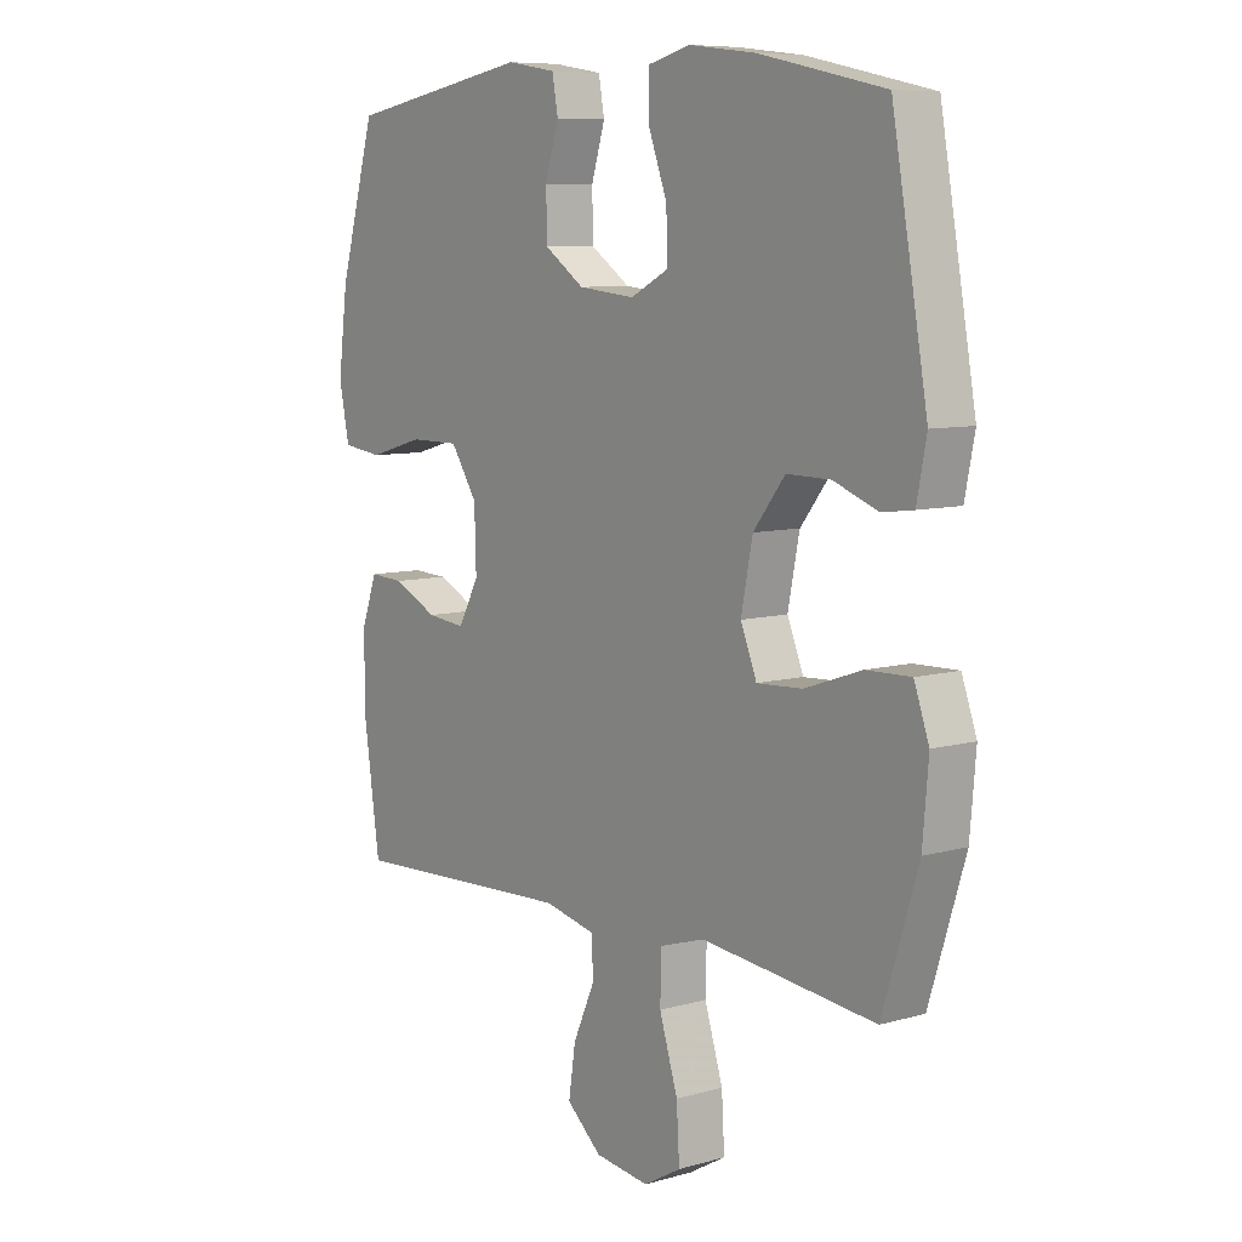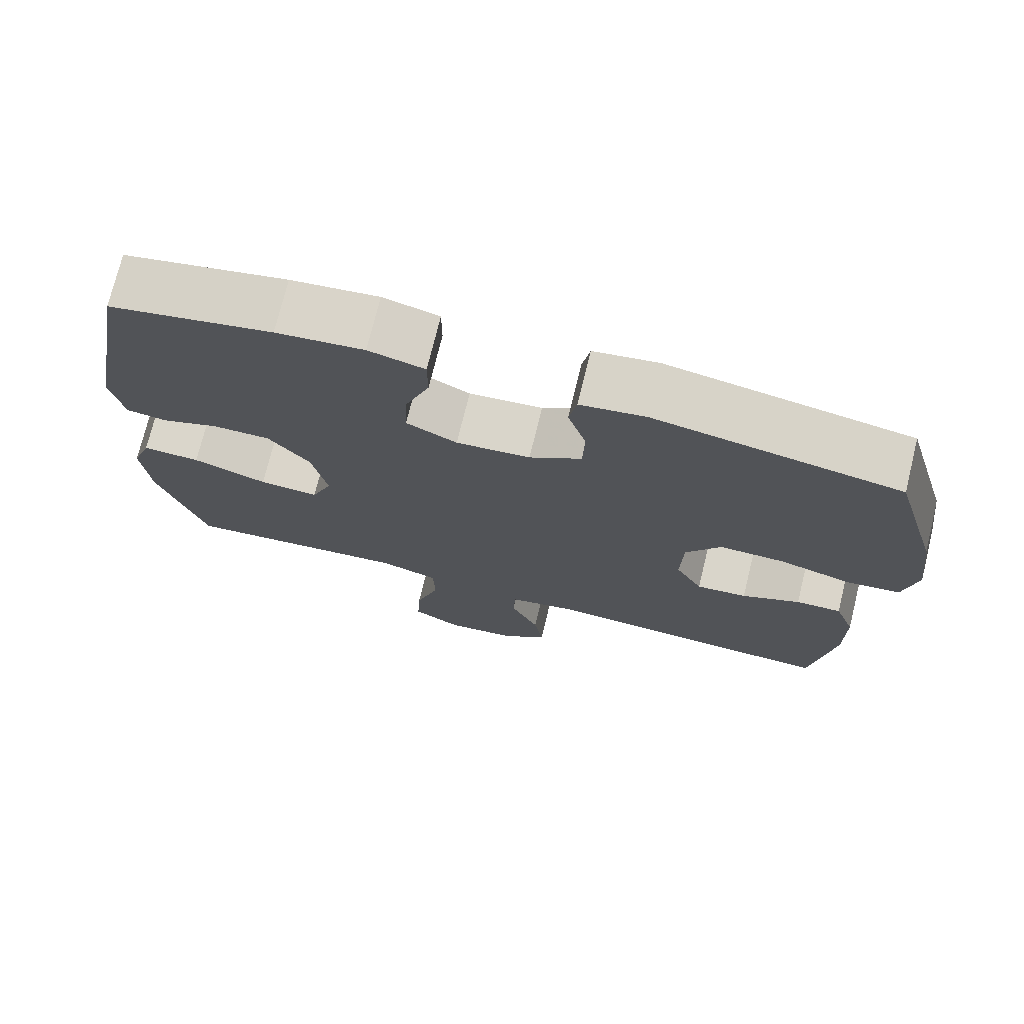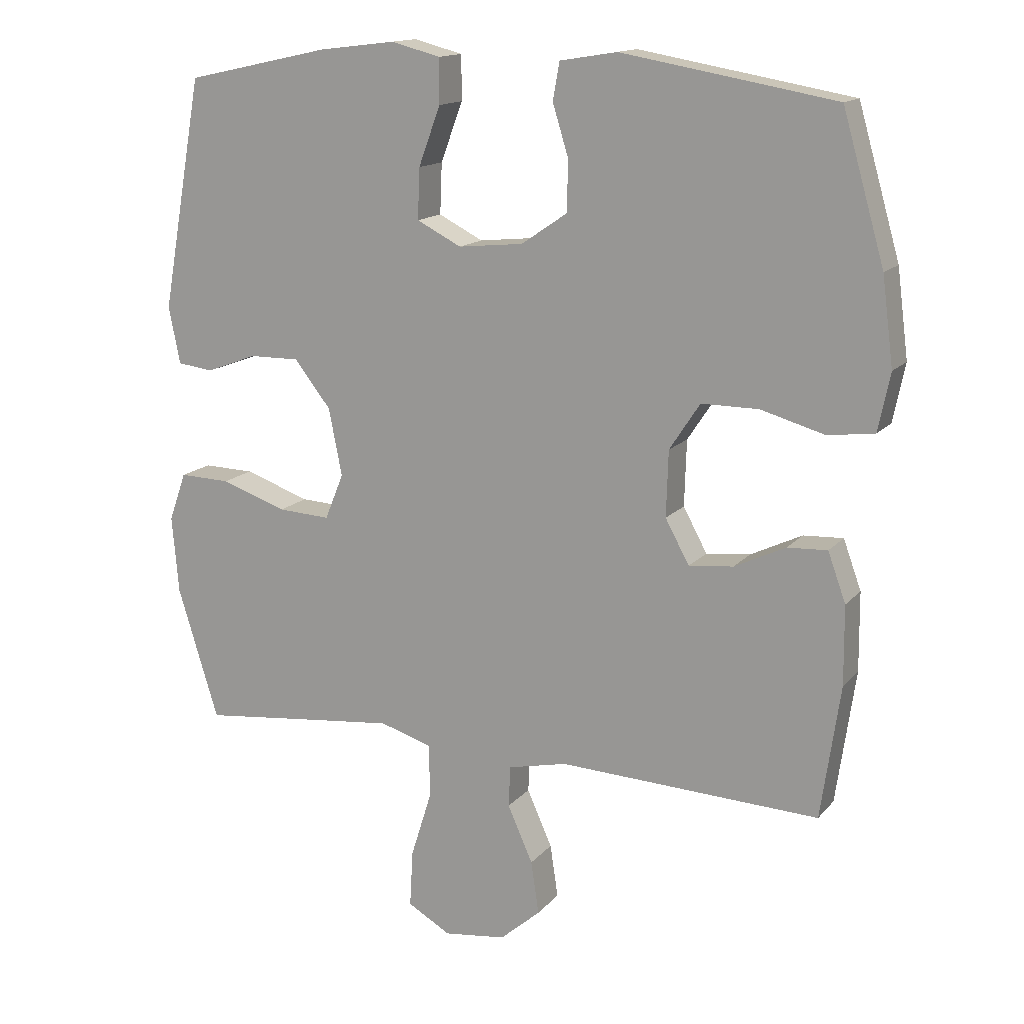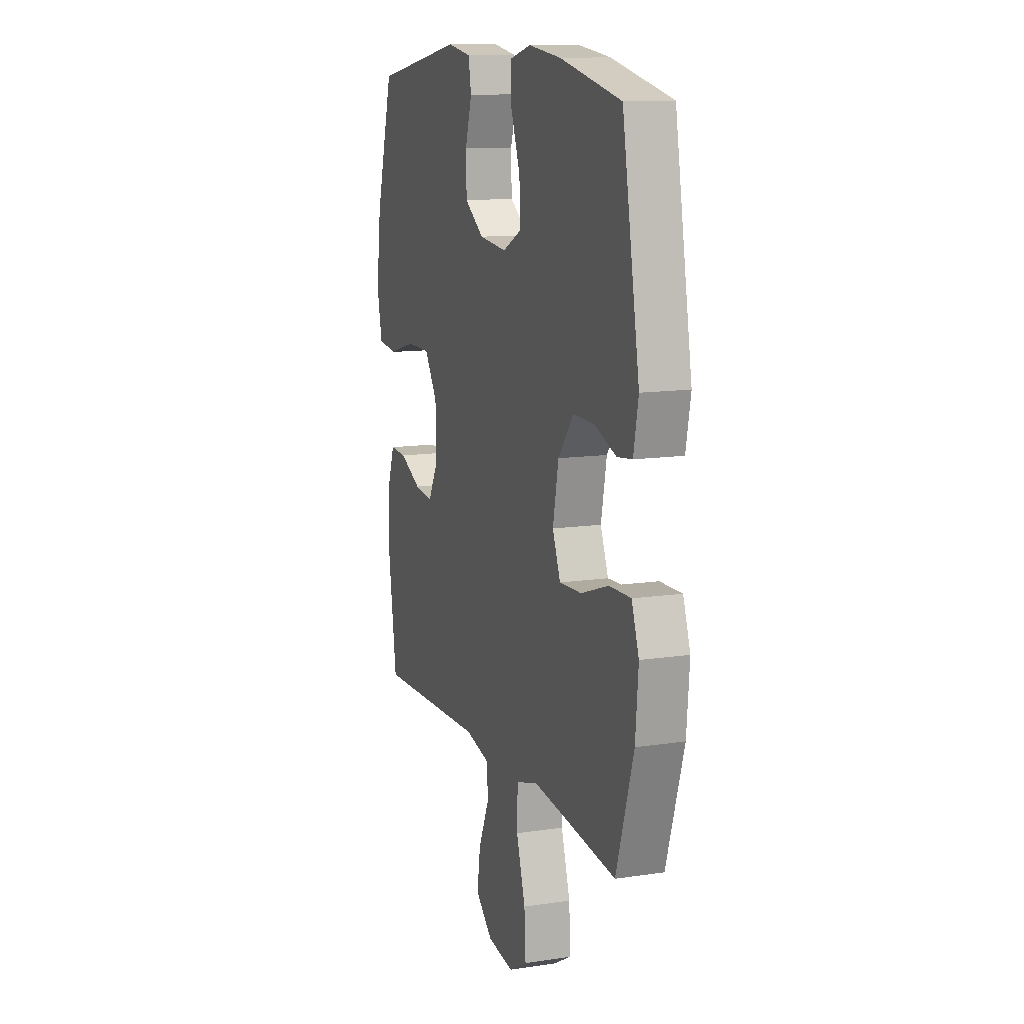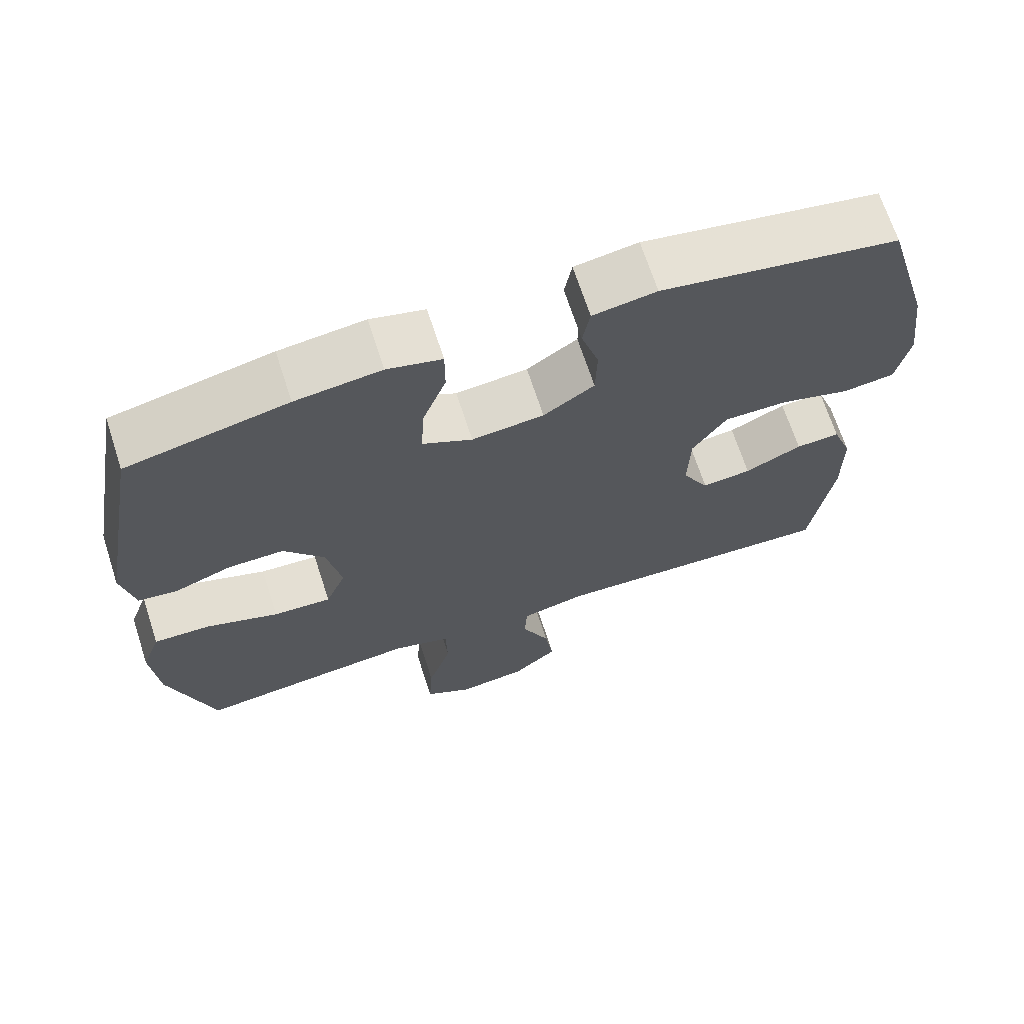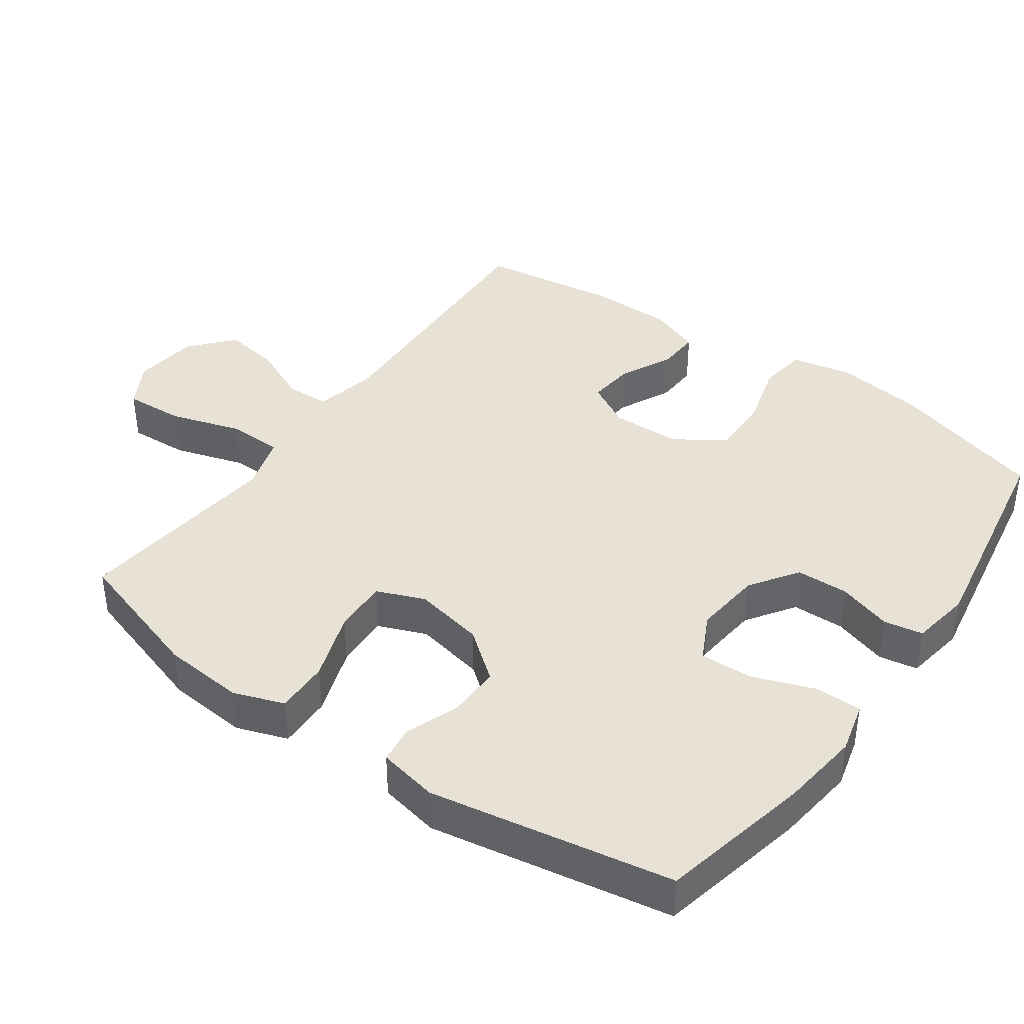
<metadata>
{"format":"obj","ext":"obj","renderer":"f3d","projection":"perspective","resolution":1024,"background":"white","views":[{"elev":8.2,"azim":-127.7,"up":"+Z"},{"elev":74.0,"azim":13.8,"up":"+Z"},{"elev":14.7,"azim":25.5,"up":"+Z"},{"elev":12.4,"azim":-109.4,"up":"+Z"},{"elev":68.4,"azim":-18.0,"up":"+Z"},{"elev":40.3,"azim":-54.5,"up":"+Y"}]}
</metadata>
<code>
v 0.5 0.07 -0.5
v 0.107 0.07 -0.483
v 0.018 0.07 -0.503
v 0.015 0.07 -0.565
v 0.053 0.07 -0.65
v 0.065 0.07 -0.73
v 0.004 0.07 -0.783
v -0.09 0.07 -0.795
v -0.155 0.07 -0.758
v -0.15 0.07 -0.672
v -0.118 0.07 -0.57
v -0.12 0.07 -0.491
v -0.198 0.07 -0.467
v -0.32 0.07 -0.48
v -0.5 0.07 -0.5
v -0.562 0.07 -0.301
v -0.572 0.07 -0.184
v -0.546 0.07 -0.111
v -0.469 0.07 -0.113
v -0.37 0.07 -0.147
v -0.291 0.07 -0.151
v -0.263 0.07 -0.082
v -0.283 0.07 0.019
v -0.338 0.07 0.089
v -0.414 0.07 0.088
v -0.491 0.07 0.059
v -0.545 0.07 0.066
v -0.562 0.07 0.152
v -0.5 0.07 0.5
v -0.283 0.07 0.547
v -0.167 0.07 0.561
v -0.093 0.07 0.542
v -0.093 0.07 0.475
v -0.126 0.07 0.386
v -0.129 0.07 0.31
v -0.062 0.07 0.276
v 0.036 0.07 0.286
v 0.105 0.07 0.333
v 0.107 0.07 0.408
v 0.083 0.07 0.486
v 0.093 0.07 0.542
v 0.179 0.07 0.556
v 0.5 0.07 0.5
v 0.563 0.07 0.281
v 0.58 0.07 0.15
v 0.562 0.07 0.063
v 0.492 0.07 0.054
v 0.396 0.07 0.081
v 0.31 0.07 0.081
v 0.264 0.07 0.011
v 0.261 0.07 -0.088
v 0.297 0.07 -0.154
v 0.364 0.07 -0.147
v 0.441 0.07 -0.11
v 0.501 0.07 -0.107
v 0.528 0.07 -0.181
v 0.529 0.07 -0.299
v 0.5 0 -0.5
v 0.107 0 -0.483
v 0.018 0 -0.503
v 0.015 0 -0.565
v 0.053 0 -0.65
v 0.065 0 -0.73
v 0.004 0 -0.783
v -0.09 0 -0.795
v -0.155 0 -0.758
v -0.15 0 -0.672
v -0.118 0 -0.57
v -0.12 0 -0.491
v -0.198 0 -0.467
v -0.32 0 -0.48
v -0.5 0 -0.5
v -0.562 0 -0.301
v -0.572 0 -0.184
v -0.546 0 -0.111
v -0.469 0 -0.113
v -0.37 0 -0.147
v -0.291 0 -0.151
v -0.263 0 -0.082
v -0.283 0 0.019
v -0.338 0 0.089
v -0.414 0 0.088
v -0.491 0 0.059
v -0.545 0 0.066
v -0.562 0 0.152
v -0.5 0 0.5
v -0.283 0 0.547
v -0.167 0 0.561
v -0.093 0 0.542
v -0.093 0 0.475
v -0.126 0 0.386
v -0.129 0 0.31
v -0.062 0 0.276
v 0.036 0 0.286
v 0.105 0 0.333
v 0.107 0 0.408
v 0.083 0 0.486
v 0.093 0 0.542
v 0.179 0 0.556
v 0.5 0 0.5
v 0.563 0 0.281
v 0.58 0 0.15
v 0.562 0 0.063
v 0.492 0 0.054
v 0.396 0 0.081
v 0.31 0 0.081
v 0.264 0 0.011
v 0.261 0 -0.088
v 0.297 0 -0.154
v 0.364 0 -0.147
v 0.441 0 -0.11
v 0.501 0 -0.107
v 0.528 0 -0.181
v 0.529 0 -0.299
f 56 57 1 2
f 53 54 55 56
f 52 53 56 2
f 51 52 2 3
f 50 51 3
f 45 46 47 48
f 45 48 49
f 44 45 49
f 43 44 49
f 42 43 49 50
f 39 40 41 42
f 38 39 42 50
f 31 32 33 34
f 31 34 35
f 30 31 35
f 29 30 35
f 28 29 35
f 25 26 27 28
f 24 25 28 35
f 23 24 35 36
f 17 18 19 20
f 17 20 21
f 14 15 16 17
f 13 14 17 21
f 12 13 21 22
f 8 9 10 11
f 8 11 12
f 7 8 12
f 4 5 6 7
f 3 4 7 12
f 37 38 50 3
f 22 23 36 37
f 3 12 22 37
f 59 58 114 113
f 113 112 111 110
f 59 113 110 109
f 60 59 109 108
f 60 108 107
f 105 104 103 102
f 106 105 102
f 106 102 101
f 106 101 100
f 107 106 100 99
f 99 98 97 96
f 107 99 96 95
f 91 90 89 88
f 92 91 88
f 92 88 87
f 92 87 86
f 92 86 85
f 85 84 83 82
f 92 85 82 81
f 93 92 81 80
f 77 76 75 74
f 78 77 74
f 74 73 72 71
f 78 74 71 70
f 79 78 70 69
f 68 67 66 65
f 69 68 65
f 69 65 64
f 64 63 62 61
f 69 64 61 60
f 60 107 95 94
f 94 93 80 79
f 94 79 69 60
f 1 58 59 2
f 2 59 60 3
f 3 60 61 4
f 4 61 62 5
f 5 62 63 6
f 6 63 64 7
f 7 64 65 8
f 8 65 66 9
f 9 66 67 10
f 10 67 68 11
f 11 68 69 12
f 12 69 70 13
f 13 70 71 14
f 14 71 72 15
f 15 72 73 16
f 16 73 74 17
f 17 74 75 18
f 18 75 76 19
f 19 76 77 20
f 20 77 78 21
f 21 78 79 22
f 22 79 80 23
f 23 80 81 24
f 24 81 82 25
f 25 82 83 26
f 26 83 84 27
f 27 84 85 28
f 28 85 86 29
f 29 86 87 30
f 30 87 88 31
f 31 88 89 32
f 32 89 90 33
f 33 90 91 34
f 34 91 92 35
f 35 92 93 36
f 36 93 94 37
f 37 94 95 38
f 38 95 96 39
f 39 96 97 40
f 40 97 98 41
f 41 98 99 42
f 42 99 100 43
f 43 100 101 44
f 44 101 102 45
f 45 102 103 46
f 46 103 104 47
f 47 104 105 48
f 48 105 106 49
f 49 106 107 50
f 50 107 108 51
f 51 108 109 52
f 52 109 110 53
f 53 110 111 54
f 54 111 112 55
f 55 112 113 56
f 56 113 114 57
f 57 114 58 1

</code>
